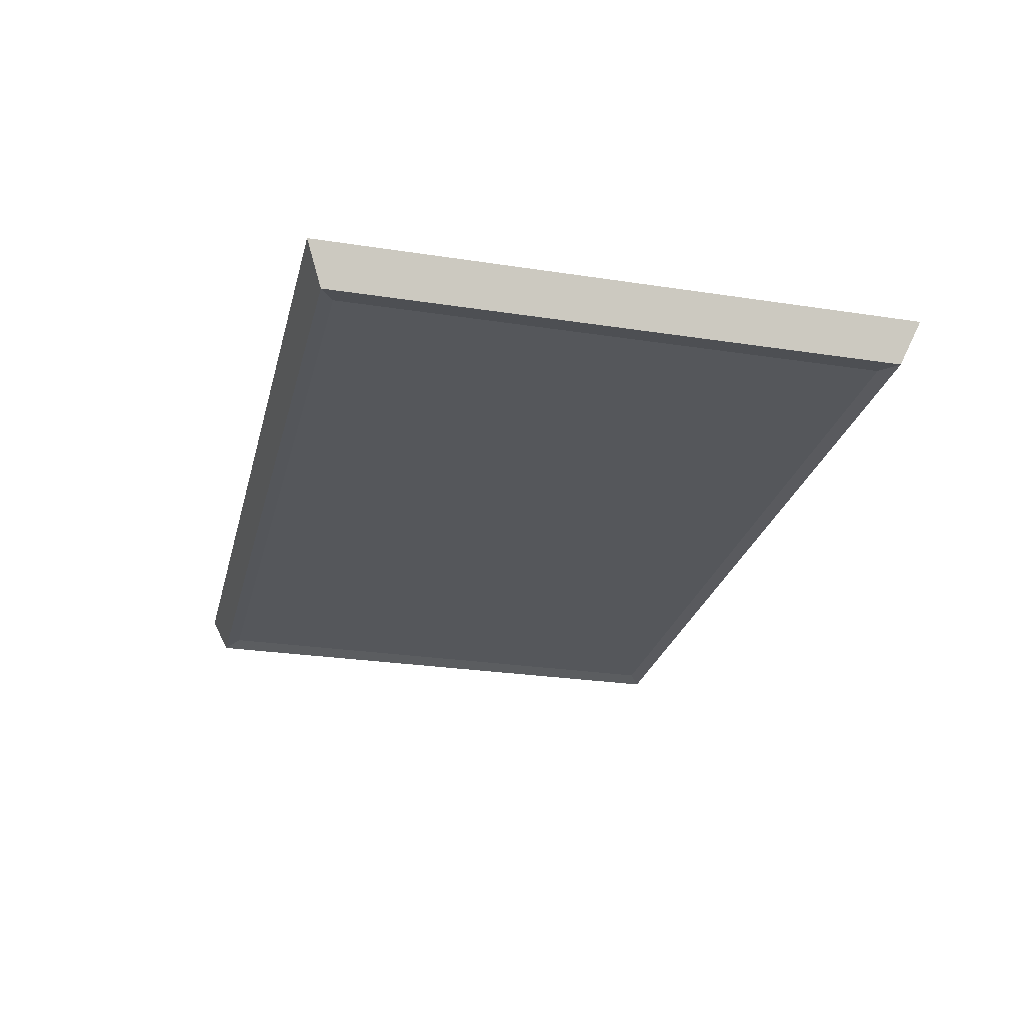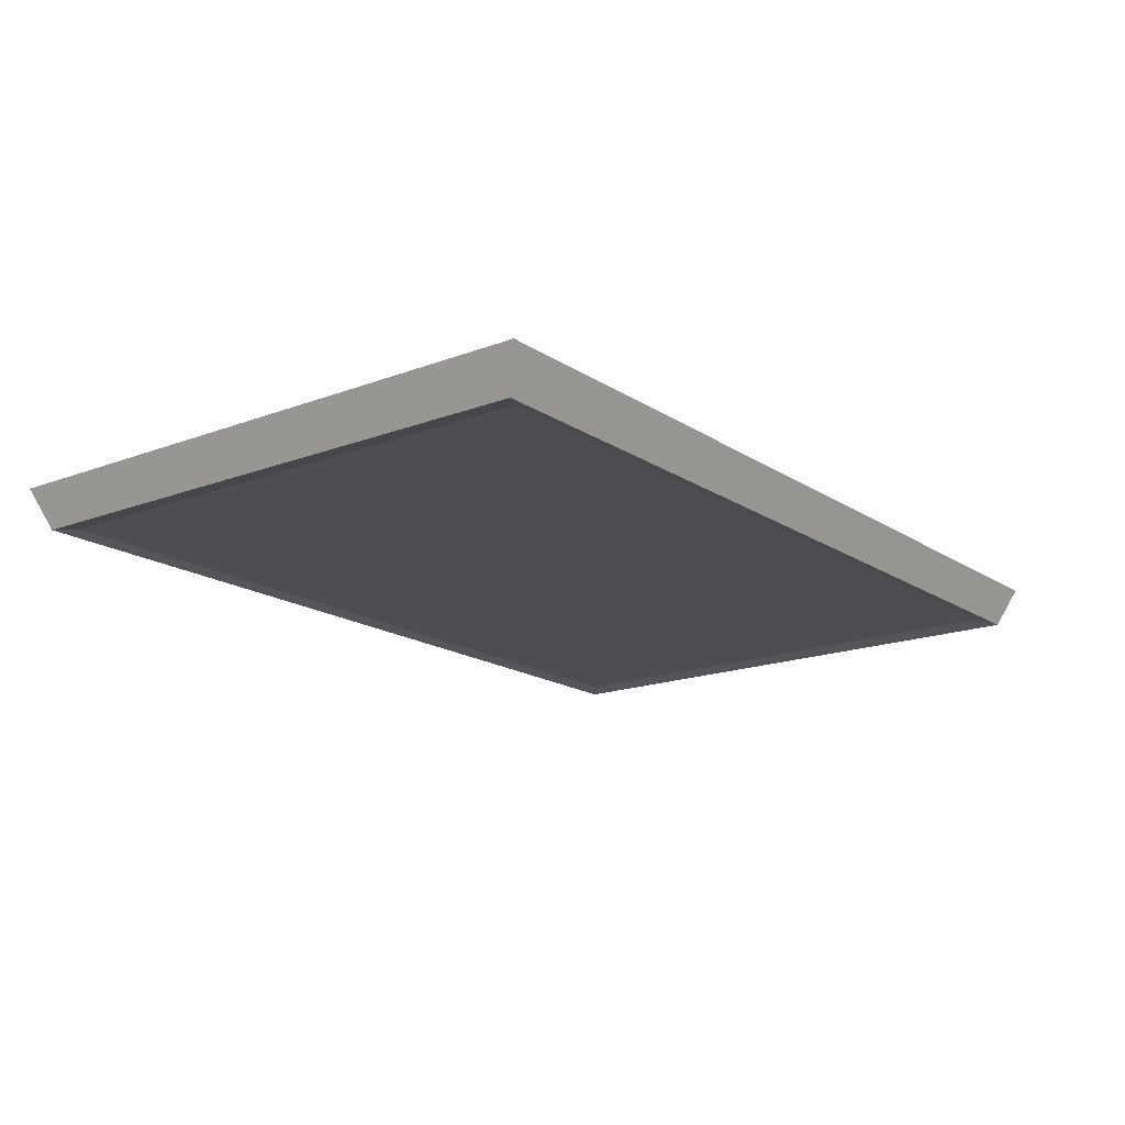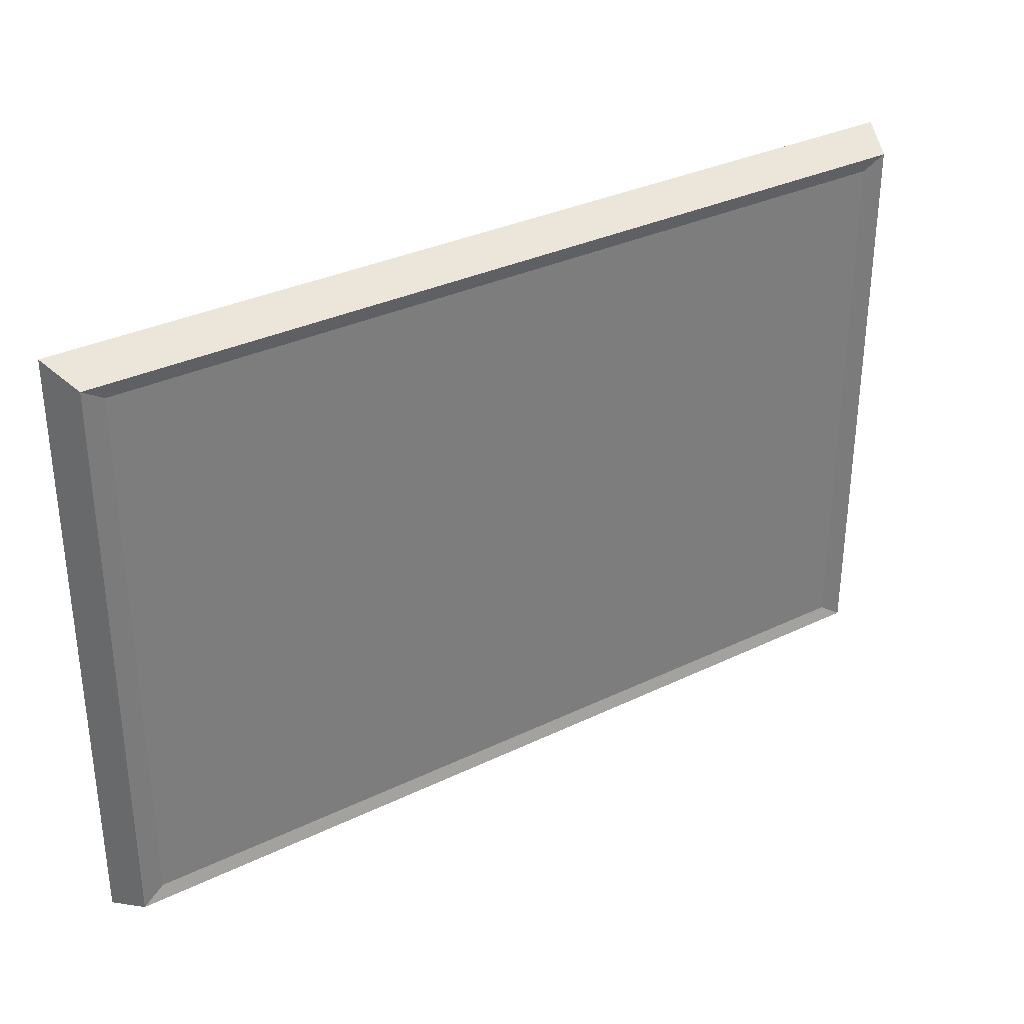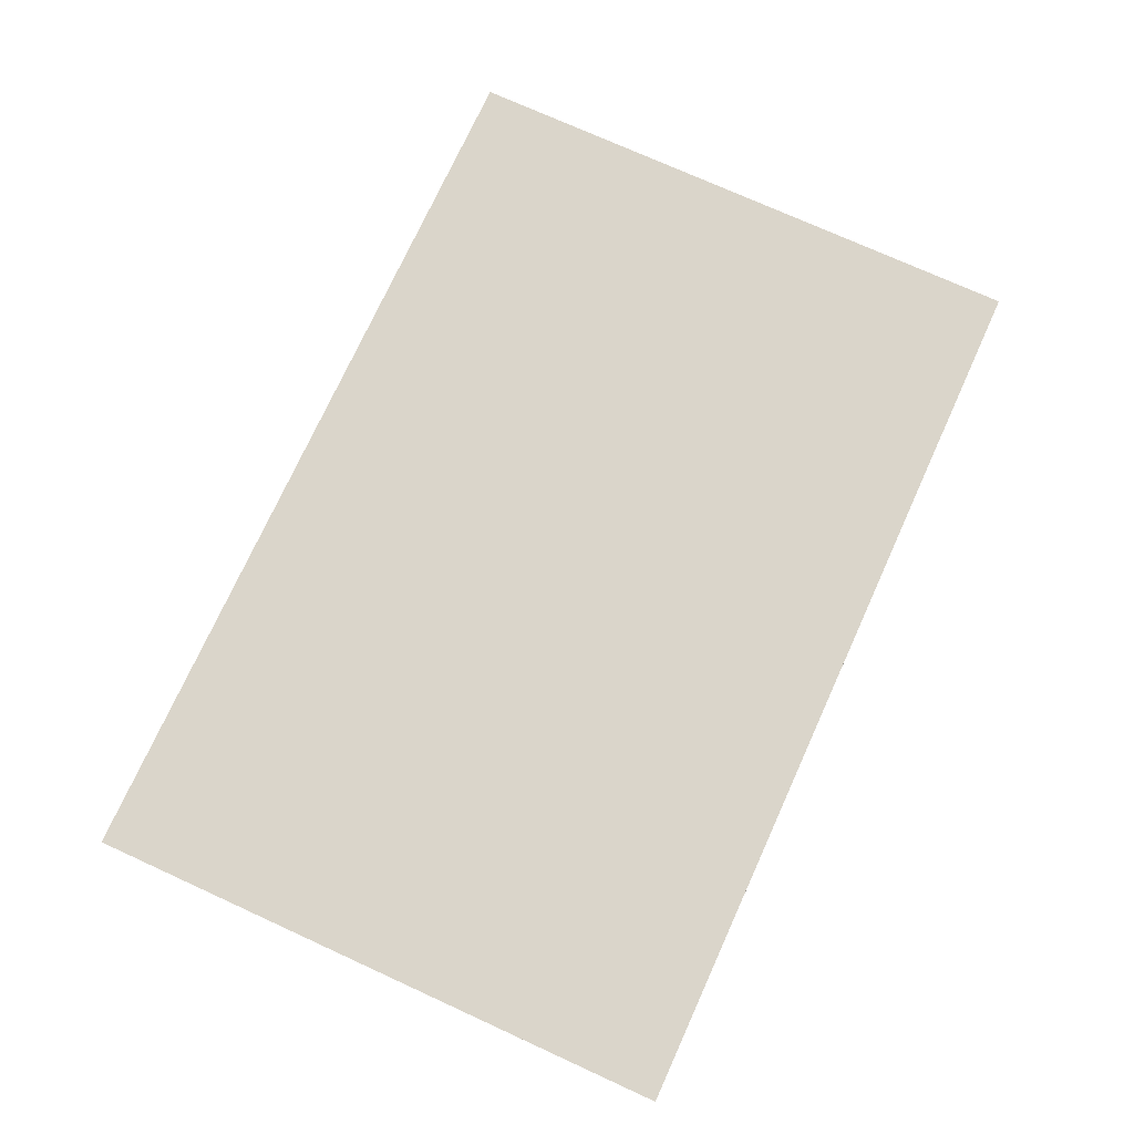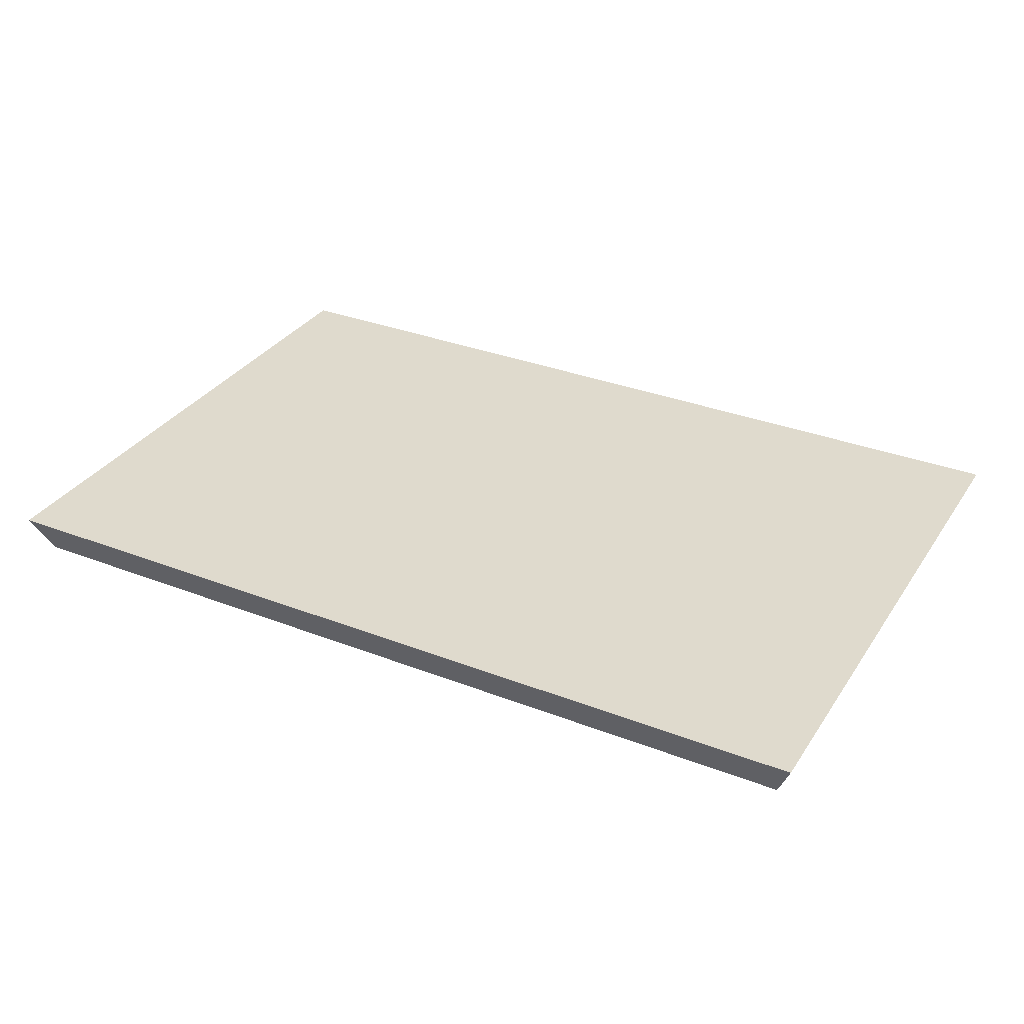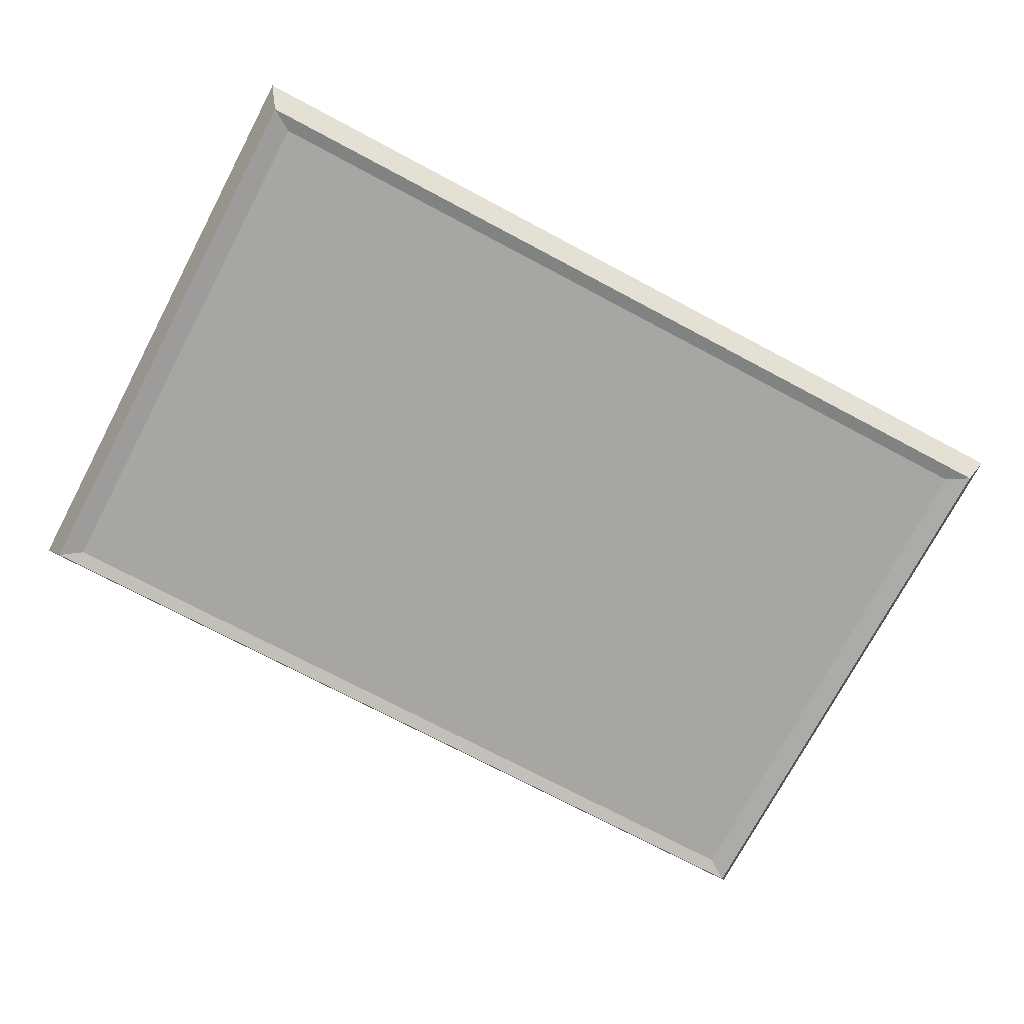
<metadata>
{"format":"obj","ext":"obj","renderer":"f3d","projection":"perspective","resolution":1024,"background":"white","views":[{"elev":-26.7,"azim":76.5,"up":"+Z"},{"elev":-16.9,"azim":127.5,"up":"+Z"},{"elev":32.7,"azim":146.2,"up":"+Y"},{"elev":74.3,"azim":114.5,"up":"+Z"},{"elev":32.6,"azim":-151.7,"up":"+Z"},{"elev":-74.1,"azim":-27.9,"up":"+Z"}]}
</metadata>
<code>
o Cube.002
v -13.33 -6.572 6.572
v -13.33 6.572 6.572
v -12.96 -6.201 5.676
v -12.96 6.201 5.676
v 6.572 -6.572 6.572
v 6.572 6.572 6.572
v 6.201 -6.201 5.676
v 6.201 6.201 5.676
v -12.48 5.888 5.755
v -12.48 -5.888 5.755
v 5.718 -5.888 5.755
v 5.718 5.888 5.755
f 1 2 4 3
f 4 8 12 9
f 7 8 6 5
f 5 6 2 1
f 3 7 5 1
f 8 4 2 6
f 10 9 12 11
f 3 4 9 10
f 8 7 11 12
f 7 3 10 11

</code>
